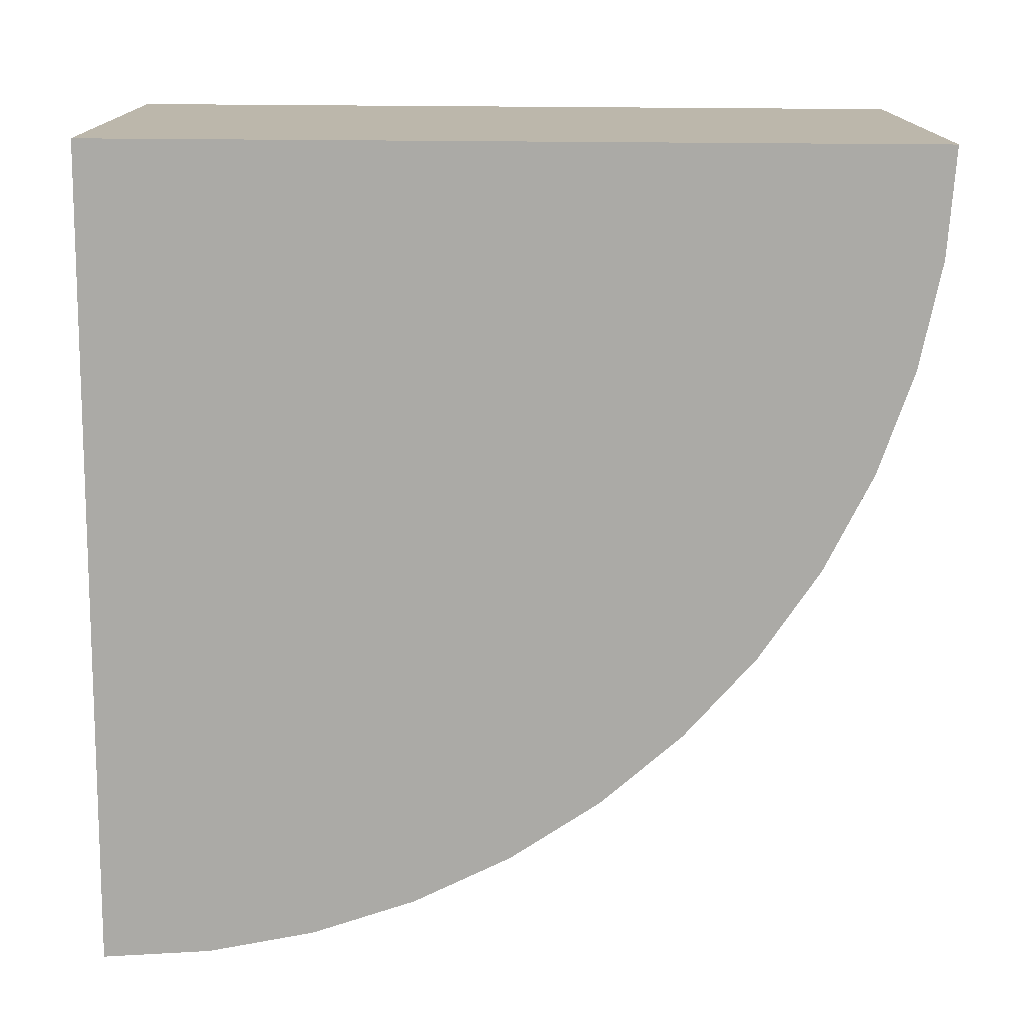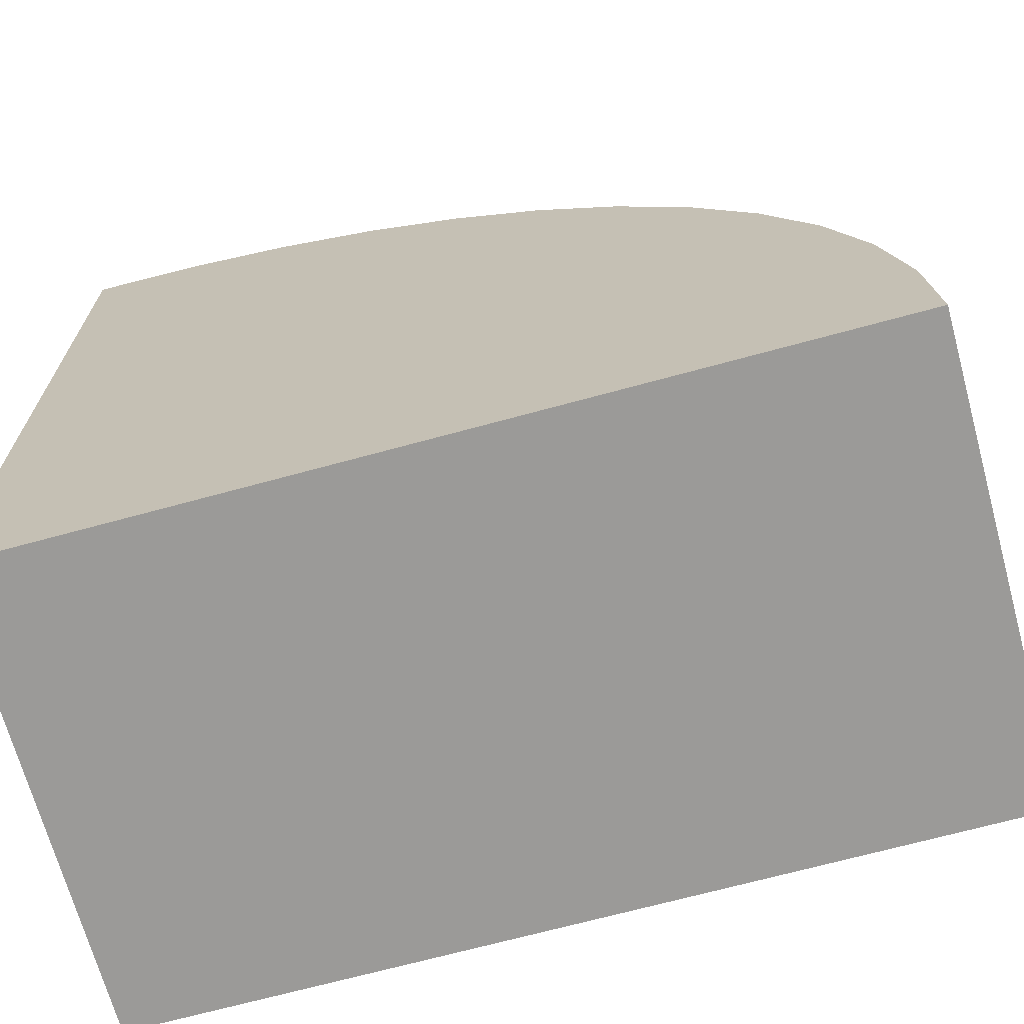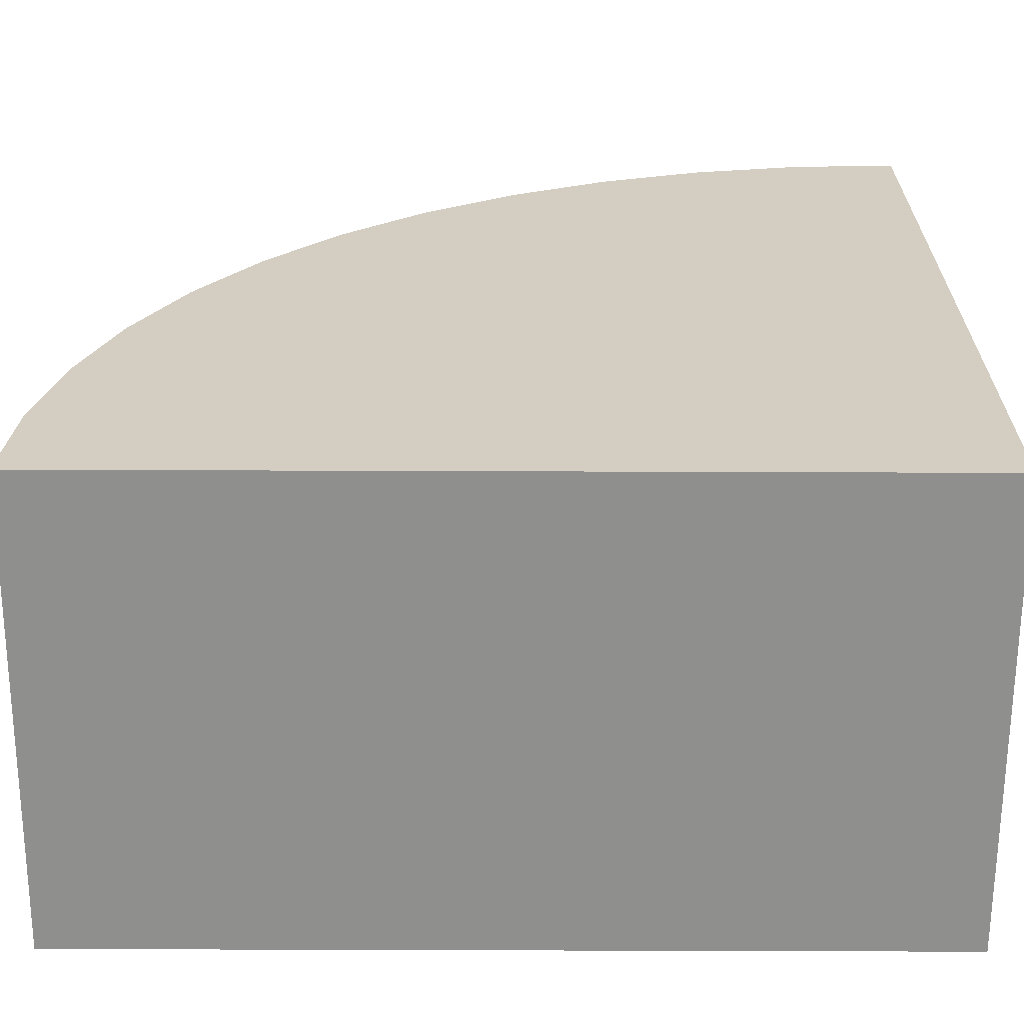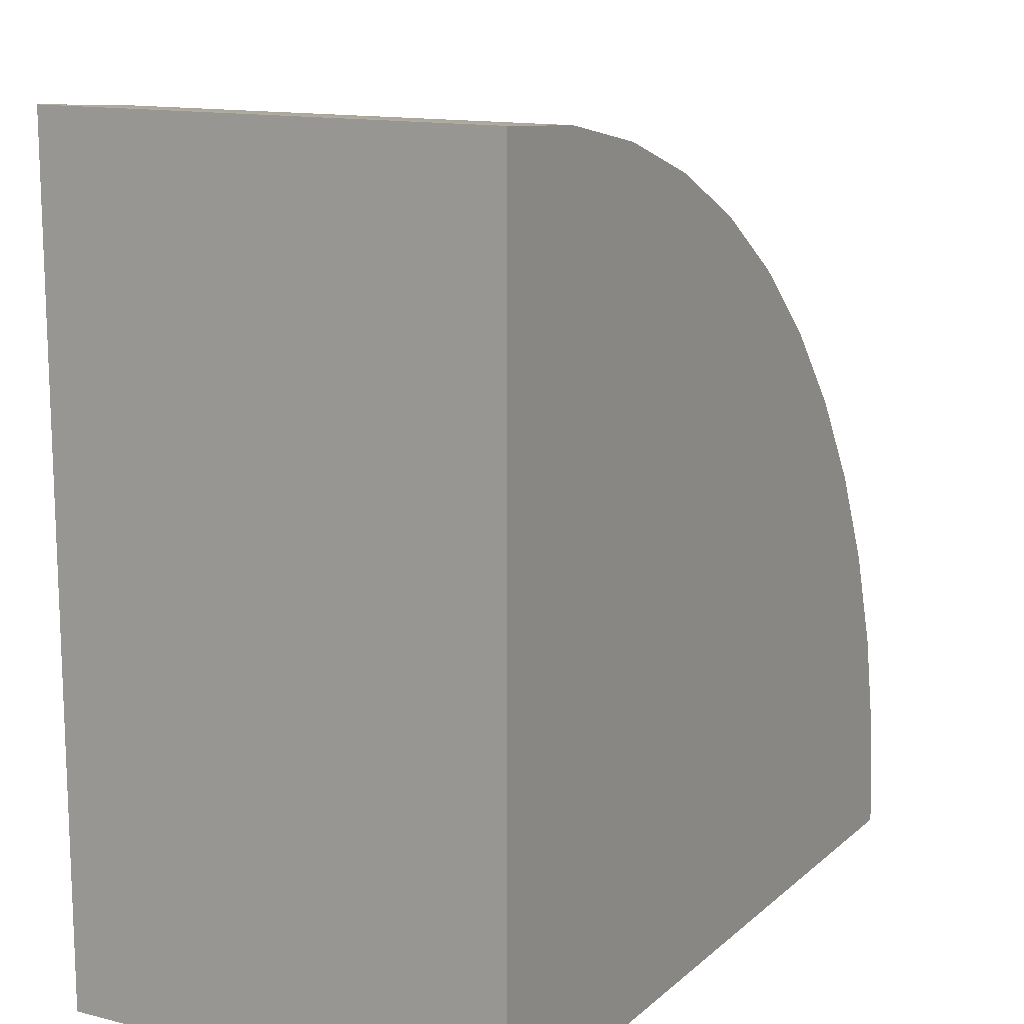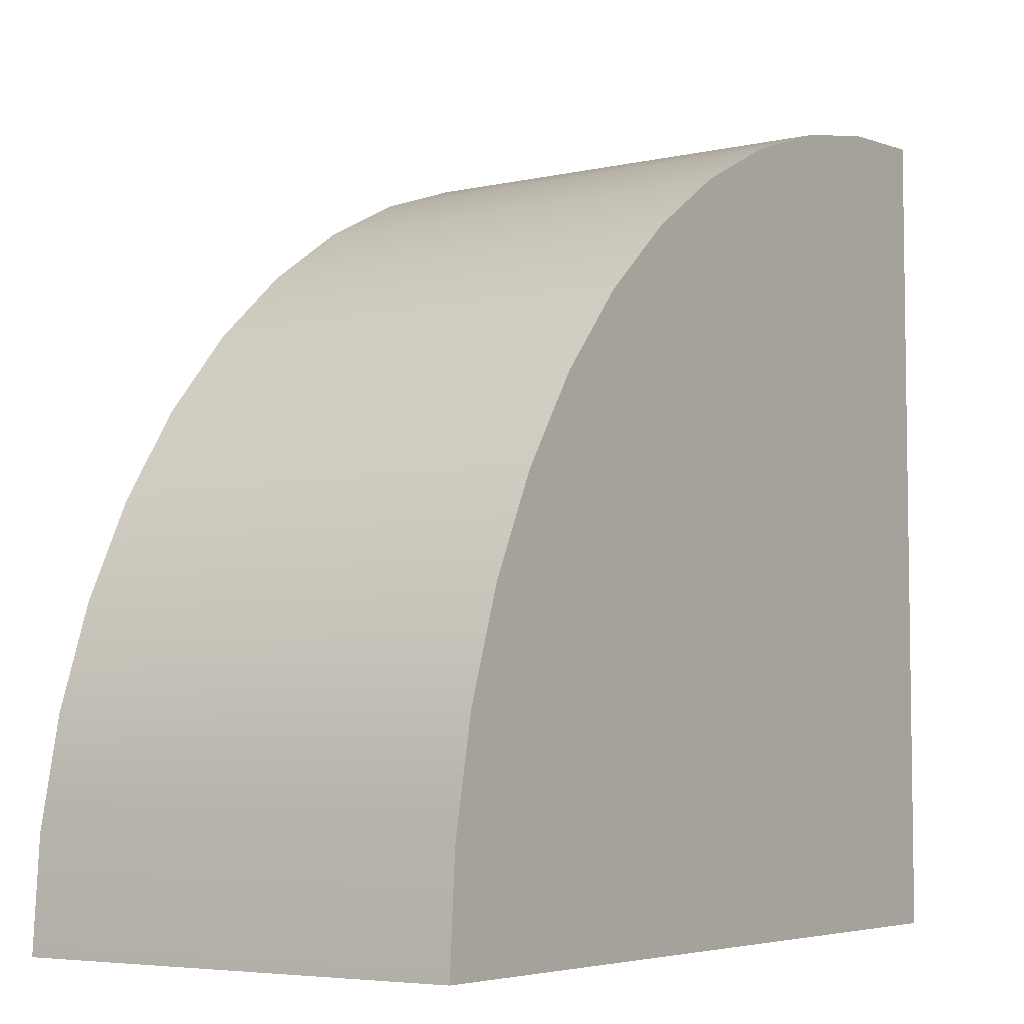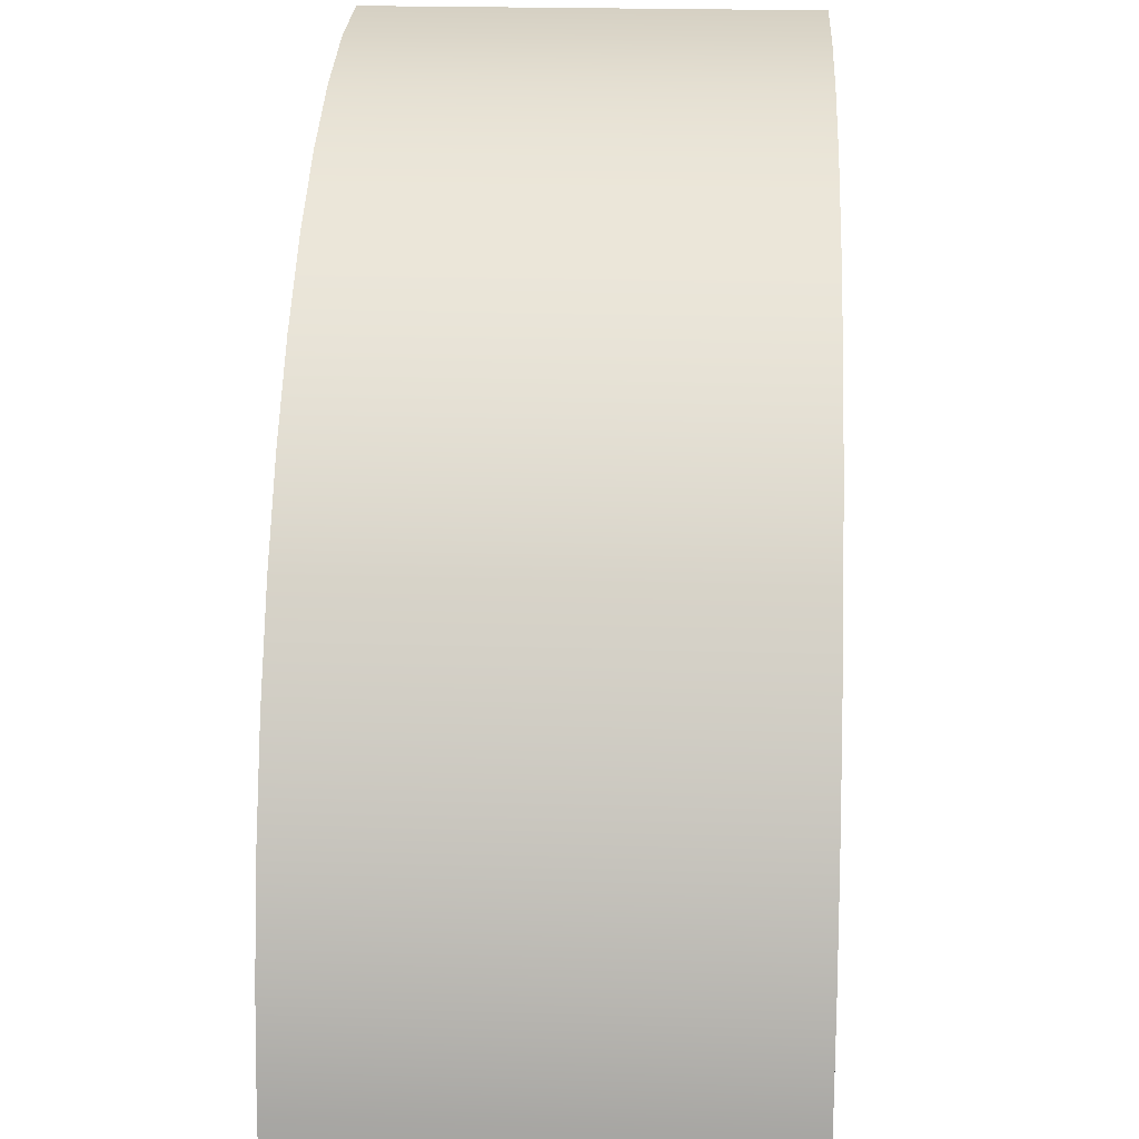
<metadata>
{"format":"obj","ext":"obj","renderer":"f3d","projection":"perspective","resolution":1024,"background":"white","views":[{"elev":-75.8,"azim":-90.4,"up":"+Y"},{"elev":-69.3,"azim":15.3,"up":"+Z"},{"elev":-65.1,"azim":179.8,"up":"+Z"},{"elev":13.5,"azim":-60.7,"up":"+Z"},{"elev":-5.4,"azim":124.7,"up":"+Z"},{"elev":22.6,"azim":92.9,"up":"+Z"}]}
</metadata>
<code>
o roadTile_028
v -1e-06 1.65 -3
v 0 1.65 0
v 0.3916 1.65 -0.02567
v 0.7765 1.65 -0.1022
v 1.148 1.65 -0.2284
v 1.5 1.65 -0.4019
v 1.826 1.65 -0.6199
v 2.121 1.65 -0.8787
v 2.38 1.65 -1.174
v 2.598 1.65 -1.5
v 2.772 1.65 -1.852
v 2.898 1.65 -2.224
v 2.974 1.65 -2.608
v 3 1.65 -3
v -1e-06 0 -3
v 0 0 0
v 3 0 -3
v 2.974 0 -2.608
v 2.898 0 -2.224
v 2.772 0 -1.852
v 2.598 0 -1.5
v 2.38 0 -1.174
v 2.121 0 -0.8787
v 1.826 0 -0.6199
v 1.5 0 -0.4019
v 1.148 0 -0.2284
v 0.7765 0 -0.1022
v 0.3916 0 -0.02567
f 12 13 1
f 16 1 15
f 27 28 15
f 1 17 15
f 13 17 14
f 12 18 13
f 11 19 12
f 10 20 11
f 9 21 10
f 8 22 9
f 7 23 8
f 6 24 7
f 5 25 6
f 4 26 5
f 3 27 4
f 2 28 3
f 14 1 13
f 1 2 3
f 4 1 3
f 4 5 1
f 5 6 1
f 6 7 1
f 7 8 1
f 8 9 1
f 9 10 1
f 10 11 1
f 11 12 1
f 16 2 1
f 16 15 28
f 15 17 18
f 19 15 18
f 19 20 15
f 20 21 15
f 21 22 15
f 22 23 15
f 23 24 15
f 24 25 15
f 25 26 15
f 26 27 15
f 1 14 17
f 13 18 17
f 12 19 18
f 11 20 19
f 10 21 20
f 9 22 21
f 8 23 22
f 7 24 23
f 6 25 24
f 5 26 25
f 4 27 26
f 3 28 27
f 2 16 28

</code>
